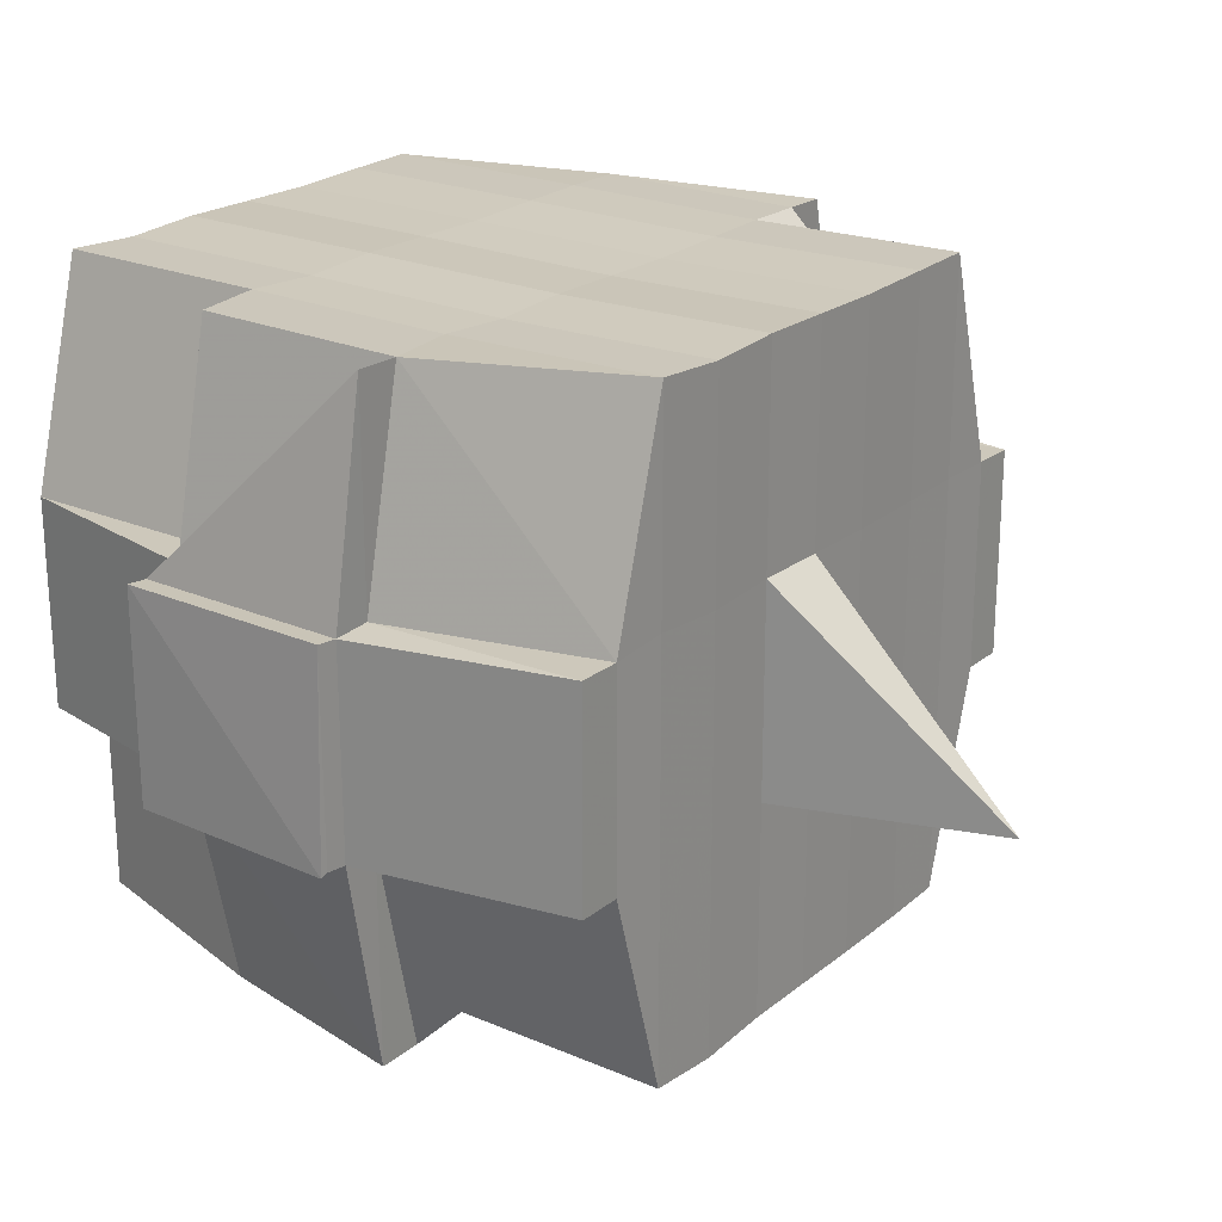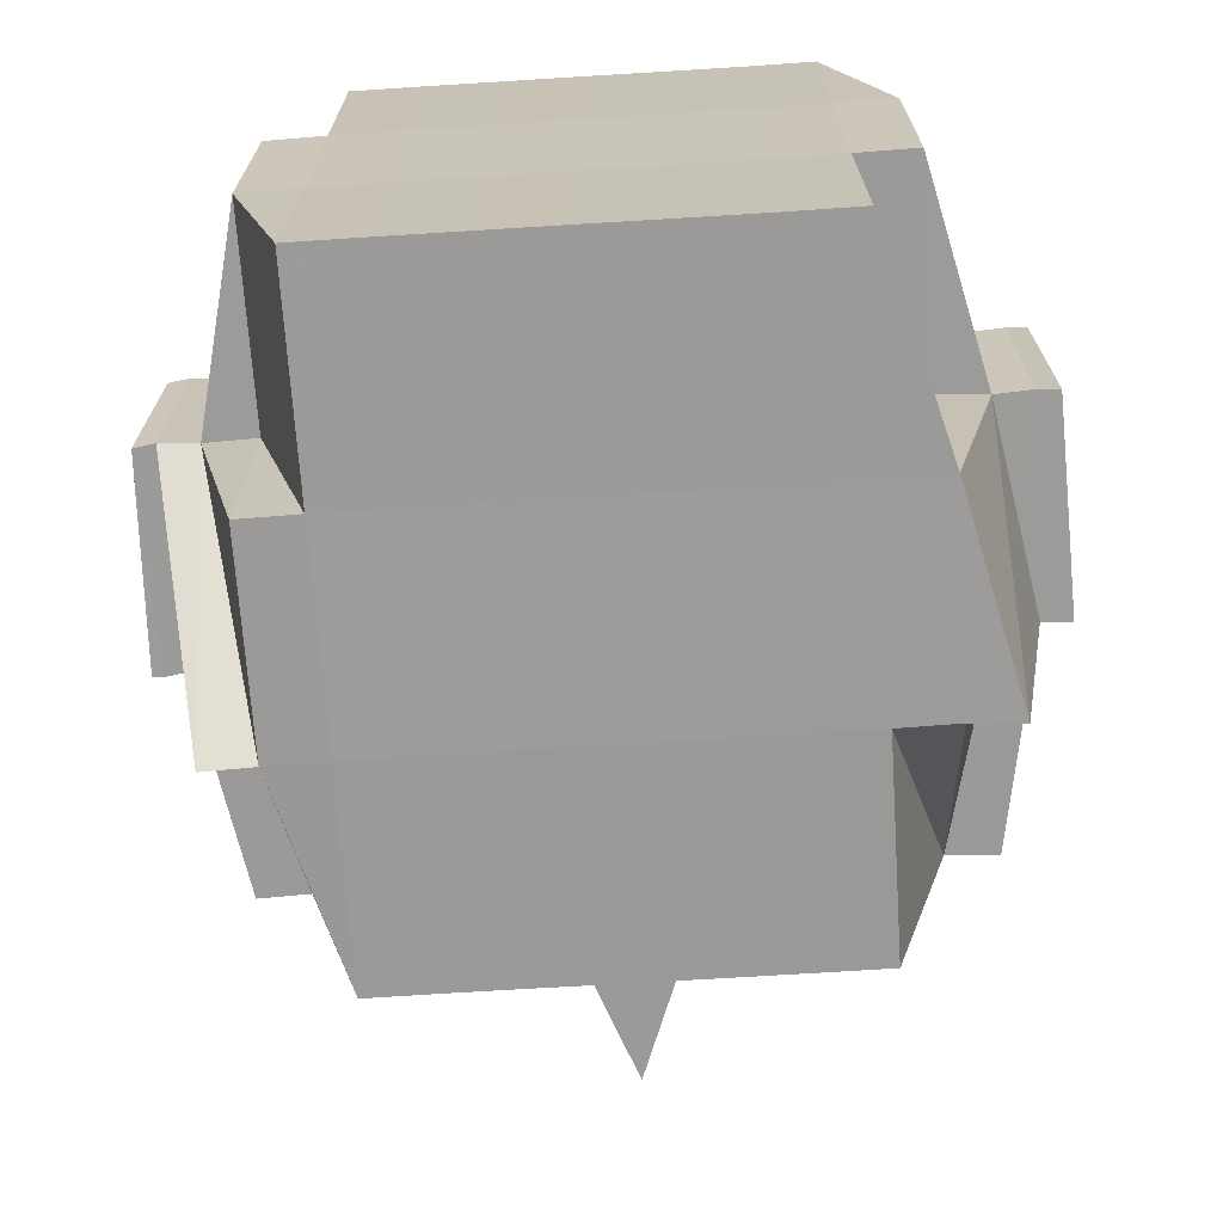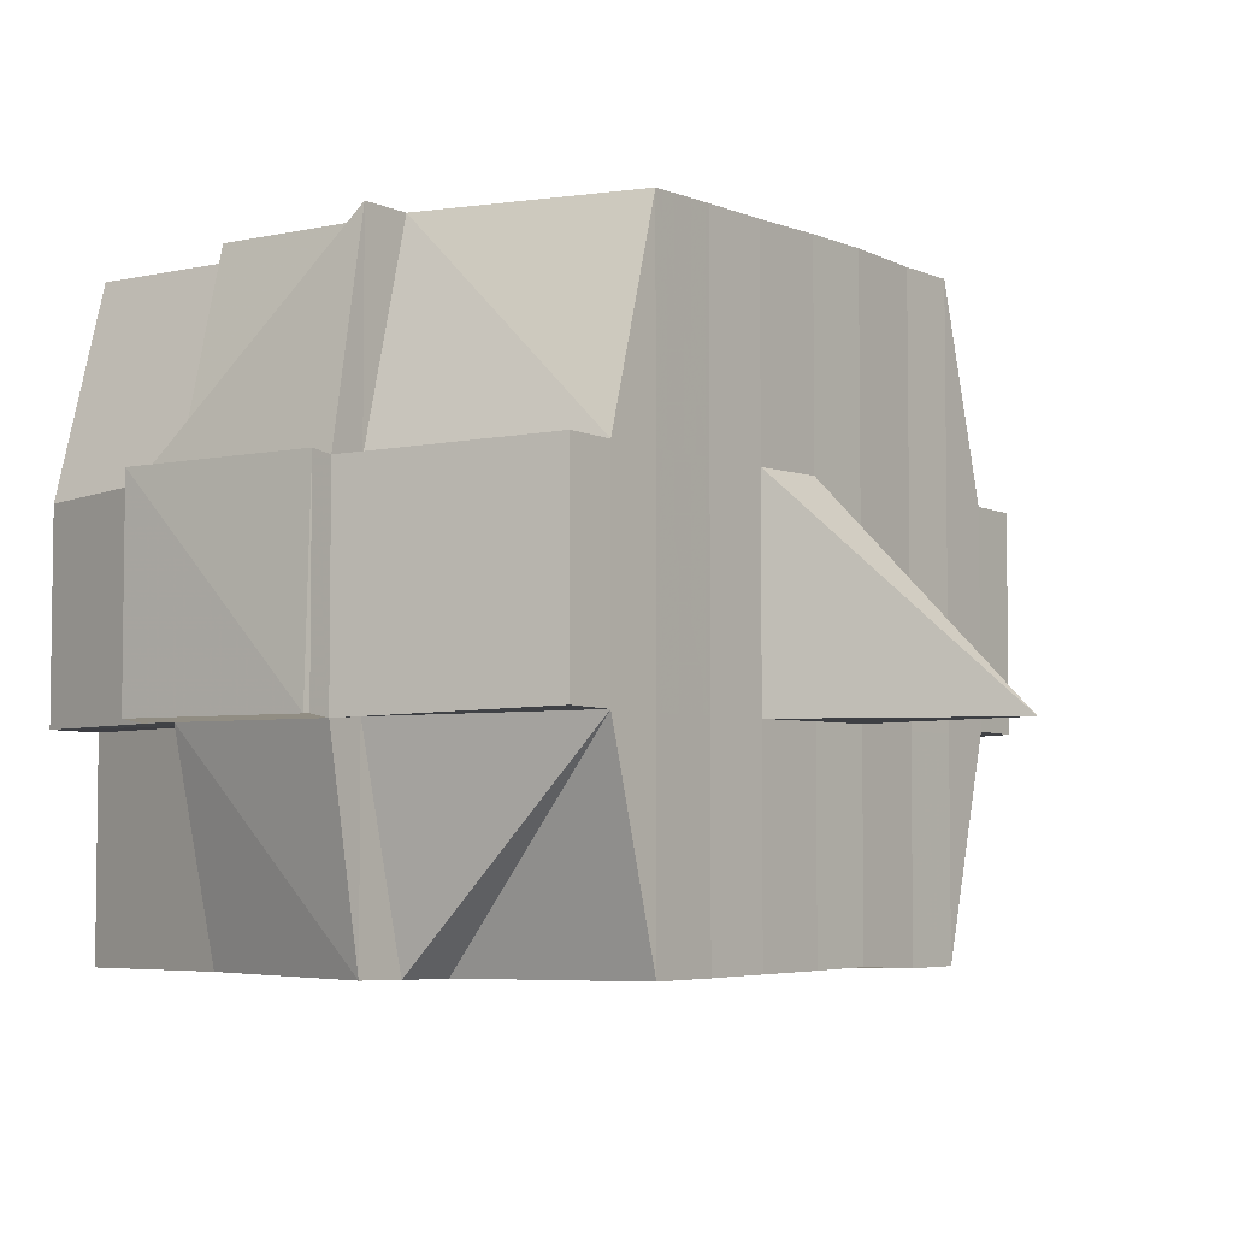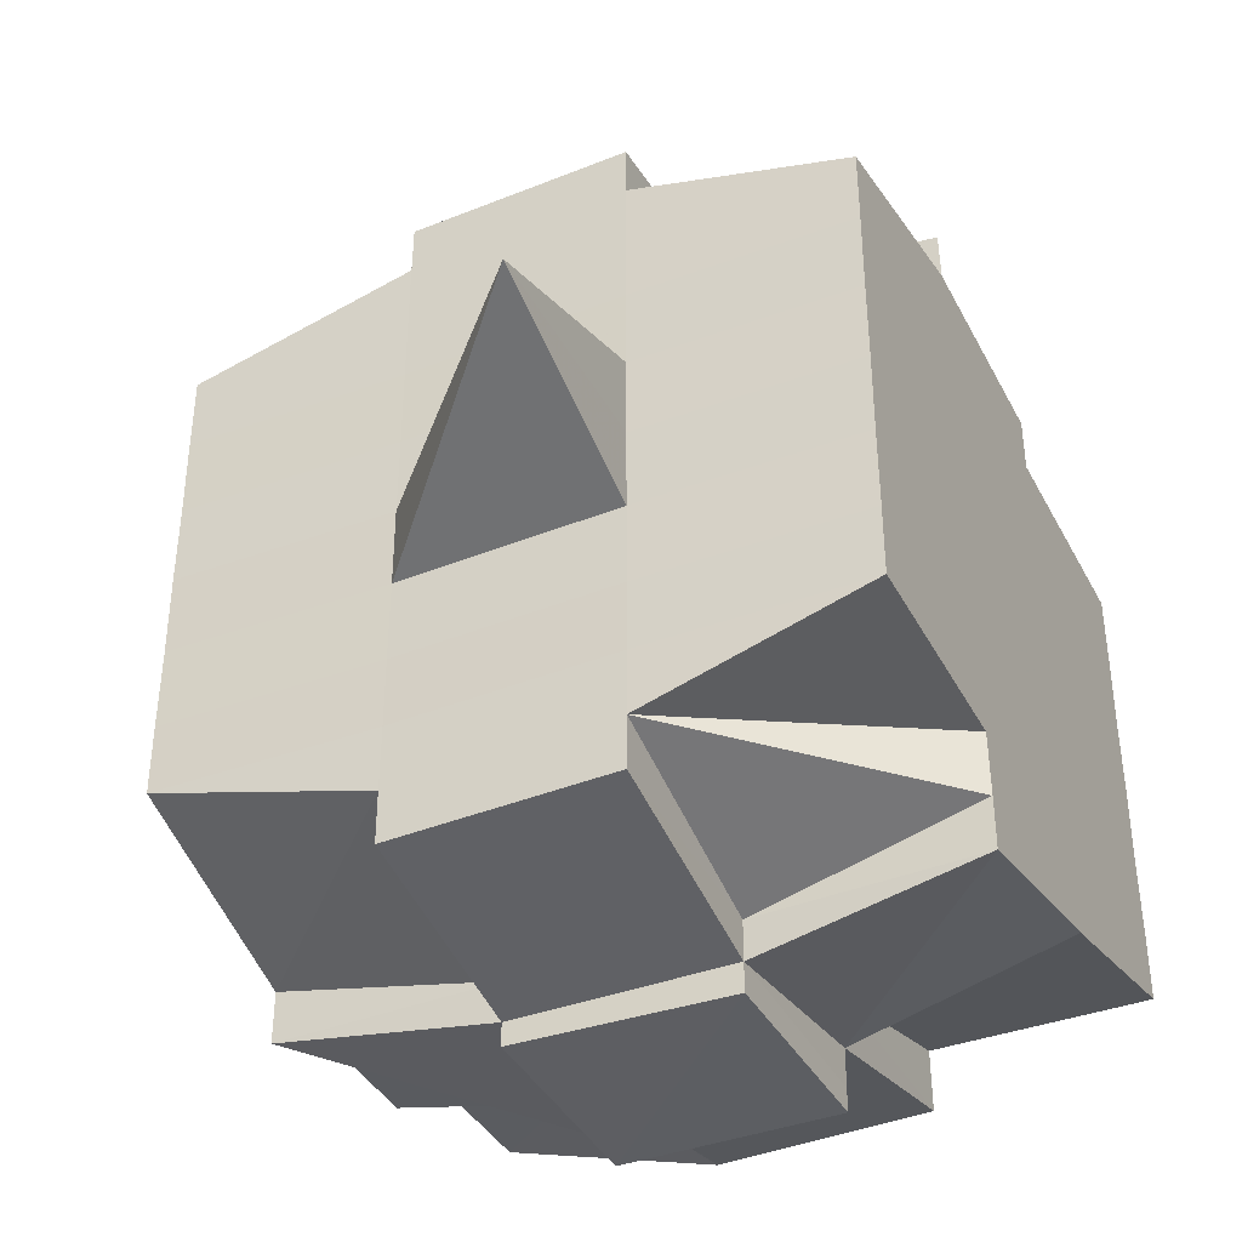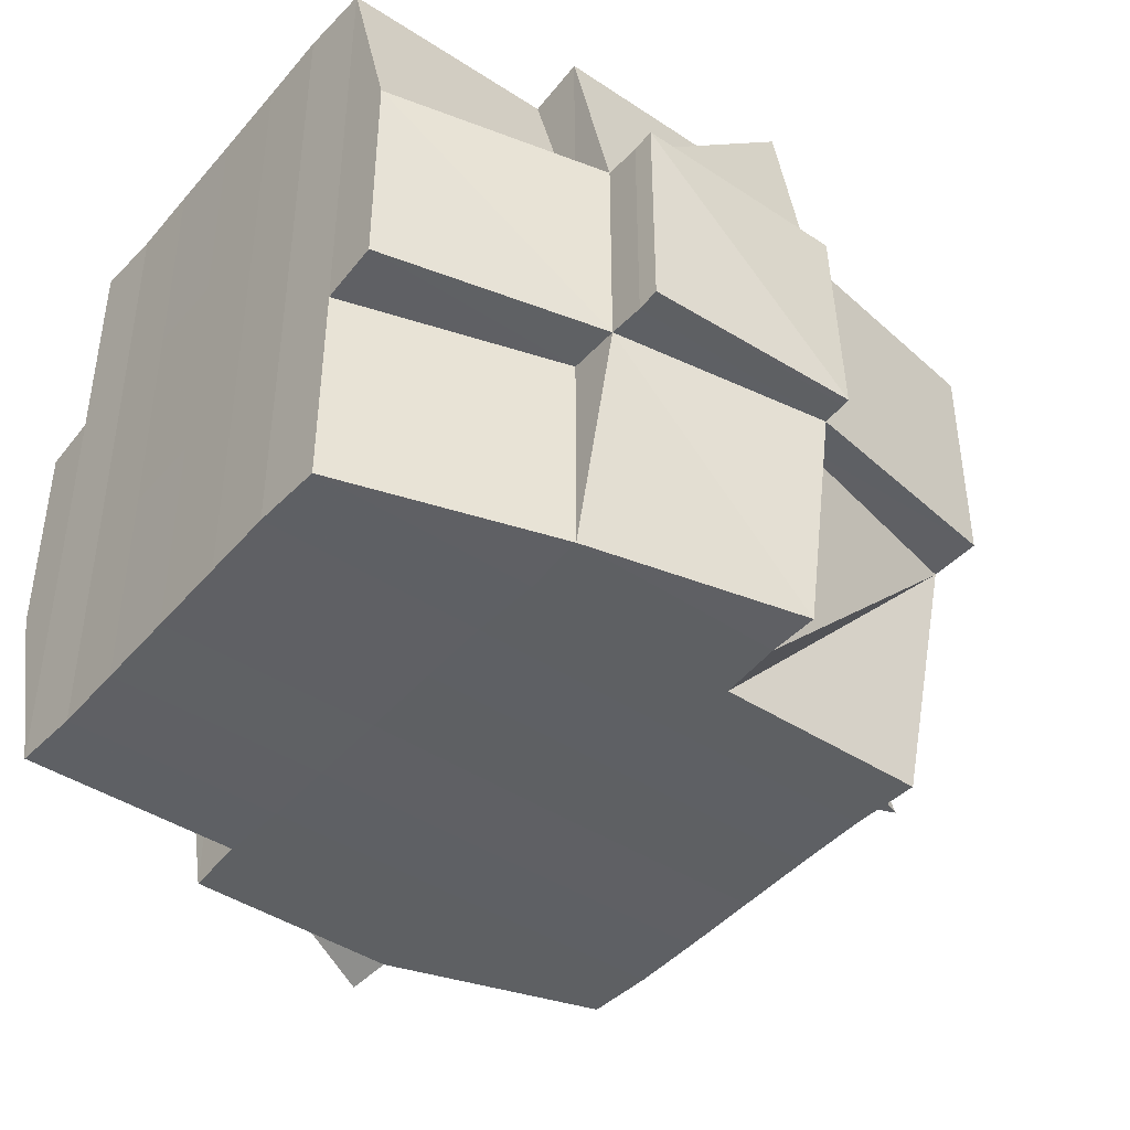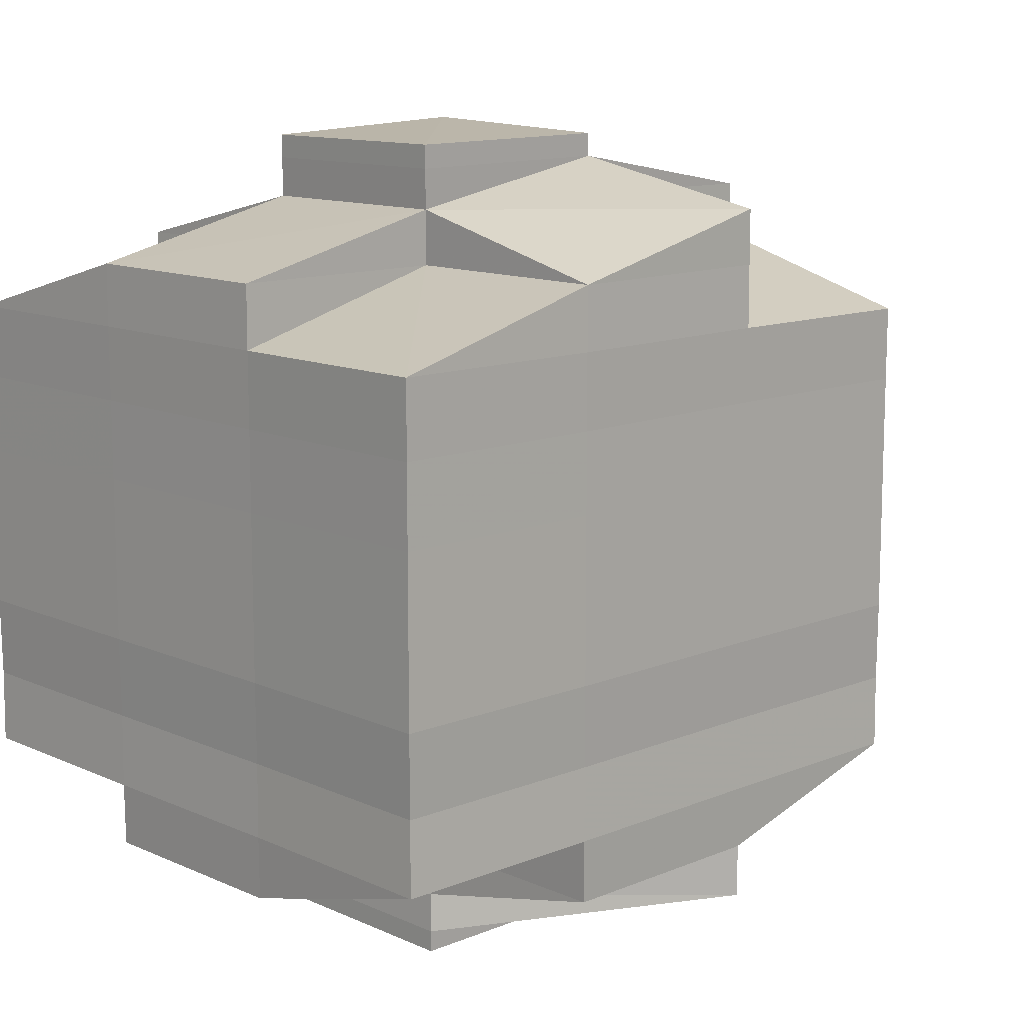
<metadata>
{"format":"obj","ext":"obj","renderer":"f3d","projection":"perspective","resolution":1024,"background":"white","views":[{"elev":22.4,"azim":-143.8,"up":"+Y"},{"elev":-69.5,"azim":93.8,"up":"+Y"},{"elev":-4.8,"azim":-142.8,"up":"+Y"},{"elev":-39.5,"azim":-64.6,"up":"+Z"},{"elev":-43.4,"azim":142.2,"up":"+Y"},{"elev":12.2,"azim":136.2,"up":"+Z"}]}
</metadata>
<code>
o 4171
v 2236 1898 10.69
v 2236 1898 10.69
v 2236 1898 10.69
v 2236 1898 10.69
v 2236 1898 10.69
v 2236 1898 10.69
v 2236 1898 10.69
v 2236 1898 10.69
v 2236 1898 10.69
v 2236 1898 10.69
v 2236 1898 10.69
v 2236 1898 10.69
v 2236 1898 10.69
v 2236 1898 10.69
v 2236 1898 10.69
v 2236 1898 10.69
v 2236 1898 10.69
v 2236 1898 10.69
v 2236 1898 10.68
v 2236 1898 10.68
v 2236 1898 10.69
v 2236 1898 10.69
v 2236 1898 10.68
v 2236 1898 10.69
v 2236 1898 10.69
v 2236 1898 10.69
v 2236 1898 10.68
v 2236 1898 10.69
v 2236 1898 10.69
v 2236 1898 10.68
v 2236 1898 10.68
v 2236 1898 10.69
v 2236 1898 10.69
v 2236 1898 10.69
v 2236 1898 10.69
v 2236 1898 10.69
v 2236 1898 10.68
v 2236 1898 10.68
v 2236 1898 10.68
v 2236 1898 10.68
v 2236 1898 10.68
v 2236 1898 10.68
v 2236 1898 10.68
v 2236 1898 10.69
v 2236 1898 10.68
v 2236 1898 10.68
v 2236 1898 10.68
v 2236 1898 10.69
v 2236 1898 10.69
v 2236 1898 10.69
v 2236 1898 10.69
v 2236 1898 10.69
v 2236 1898 10.68
v 2236 1898 10.69
v 2236 1898 10.69
v 2236 1898 10.69
v 2236 1898 10.69
v 2236 1898 10.69
v 2236 1898 10.69
v 2236 1898 10.69
v 2236 1898 10.69
v 2236 1898 10.69
v 2236 1898 10.68
v 2236 1898 10.68
v 2236 1898 10.68
v 2236 1898 10.68
v 2236 1898 10.68
v 2236 1898 10.68
v 2236 1898 10.68
v 2236 1898 10.68
v 2236 1898 10.68
v 2236 1898 10.67
v 2236 1898 10.68
v 2236 1898 10.68
v 2236 1898 10.68
v 2236 1898 10.68
v 2236 1898 10.67
v 2236 1898 10.67
v 2236 1898 10.67
v 2236 1898 10.68
v 2236 1898 10.68
v 2236 1898 10.68
v 2236 1898 10.68
v 2236 1898 10.67
v 2236 1898 10.67
v 2236 1898 10.68
v 2236 1898 10.67
v 2236 1898 10.67
v 2236 1898 10.67
v 2236 1898 10.67
v 2236 1898 10.67
v 2236 1898 10.67
v 2236 1898 10.67
v 2236 1898 10.66
v 2236 1898 10.67
v 2236 1898 10.66
v 2236 1898 10.66
v 2236 1898 10.67
v 2236 1898 10.67
v 2236 1898 10.66
v 2236 1898 10.67
v 2236 1898 10.66
v 2236 1898 10.66
v 2236 1898 10.67
v 2236 1898 10.66
v 2236 1898 10.66
v 2236 1898 10.66
v 2236 1898 10.66
v 2236 1898 10.66
v 2236 1898 10.66
v 2236 1898 10.66
v 2236 1898 10.66
v 2236 1898 10.65
v 2236 1898 10.65
v 2236 1898 10.66
v 2236 1898 10.66
v 2236 1898 10.66
v 2236 1898 10.66
v 2236 1898 10.65
v 2236 1898 10.65
v 2236 1898 10.65
v 2236 1898 10.65
v 2236 1898 10.65
v 2236 1898 10.66
v 2236 1898 10.66
v 2236 1898 10.65
v 2236 1898 10.65
v 2236 1898 10.65
v 2236 1898 10.65
v 2236 1898 10.65
v 2236 1898 10.65
v 2236 1898 10.65
v 2236 1898 10.65
v 2236 1898 10.65
v 2236 1898 10.65
v 2236 1898 10.65
v 2236 1898 10.65
v 2236 1898 10.65
v 2236 1898 10.65
v 2236 1898 10.66
v 2236 1898 10.66
v 2236 1898 10.65
v 2236 1898 10.65
v 2236 1898 10.65
v 2236 1898 10.66
v 2236 1898 10.65
v 2236 1898 10.65
v 2236 1898 10.65
v 2236 1898 10.65
v 2236 1898 10.65
v 2236 1898 10.65
v 2236 1898 10.66
v 2236 1898 10.66
v 2236 1898 10.66
v 2236 1898 10.66
v 2236 1898 10.67
v 2236 1898 10.66
v 2236 1898 10.67
v 2236 1898 10.67
v 2236 1898 10.67
v 2236 1898 10.67
v 2236 1898 10.67
v 2236 1898 10.67
v 2236 1898 10.68
v 2236 1898 10.66
v 2236 1898 10.66
v 2236 1898 10.67
v 2236 1898 10.66
v 2236 1898 10.66
v 2236 1898 10.66
v 2236 1898 10.66
v 2236 1898 10.66
v 2236 1898 10.67
v 2236 1898 10.66
v 2236 1898 10.65
v 2236 1898 10.65
v 2236 1898 10.66
v 2236 1898 10.66
v 2236 1898 10.66
v 2236 1898 10.65
v 2236 1898 10.66
v 2236 1898 10.65
v 2236 1898 10.65
v 2236 1898 10.65
v 2236 1898 10.65
v 2236 1898 10.66
v 2236 1898 10.66
v 2236 1898 10.66
v 2236 1898 10.66
v 2236 1898 10.65
v 2236 1898 10.66
v 2236 1898 10.66
v 2236 1898 10.66
v 2236 1898 10.66
v 2236 1898 10.66
v 2236 1898 10.66
v 2236 1898 10.66
v 2236 1898 10.66
v 2236 1898 10.66
v 2236 1898 10.66
v 2236 1898 10.66
v 2236 1898 10.66
v 2236 1898 10.67
v 2236 1898 10.66
v 2236 1898 10.66
v 2236 1898 10.67
v 2236 1898 10.67
v 2236 1898 10.67
v 2236 1898 10.67
v 2236 1898 10.67
v 2236 1898 10.67
v 2236 1898 10.67
v 2236 1898 10.67
v 2236 1898 10.67
v 2236 1898 10.67
v 2236 1898 10.67
v 2236 1898 10.68
v 2236 1898 10.67
v 2236 1898 10.67
v 2236 1898 10.67
v 2236 1898 10.68
v 2236 1898 10.68
v 2236 1898 10.68
v 2236 1898 10.68
v 2236 1898 10.68
v 2236 1898 10.68
v 2236 1898 10.68
v 2236 1898 10.68
v 2236 1898 10.68
v 2236 1898 10.68
v 2236 1898 10.68
v 2236 1898 10.68
v 2236 1898 10.67
v 2236 1898 10.68
v 2236 1898 10.68
v 2236 1898 10.68
v 2236 1898 10.68
v 2236 1898 10.69
v 2236 1898 10.69
v 2236 1898 10.68
v 2236 1898 10.68
v 2236 1898 10.69
v 2236 1898 10.69
v 2236 1898 10.69
v 2236 1898 10.69
v 2236 1898 10.69
v 2236 1898 10.68
v 2236 1898 10.68
v 2236 1898 10.68
v 2236 1898 10.68
v 2236 1898 10.68
v 2236 1898 10.68
v 2236 1898 10.67
v 2236 1898 10.68
v 2236 1898 10.67
v 2236 1898 10.67
v 2236 1898 10.67
v 2236 1898 10.67
v 2236 1898 10.67
v 2236 1898 10.67
v 2236 1898 10.68
v 2236 1898 10.68
v 2236 1898 10.68
v 2236 1898 10.68
v 2236 1898 10.69
v 2236 1898 10.68
v 2236 1898 10.68
v 2236 1898 10.68
v 2236 1898 10.68
v 2236 1898 10.68
v 2236 1898 10.68
v 2236 1898 10.68
v 2236 1898 10.68
v 2236 1898 10.68
v 2236 1898 10.68
v 2236 1898 10.68
v 2236 1898 10.68
v 2236 1898 10.68
v 2236 1898 10.67
v 2236 1898 10.67
v 2236 1898 10.67
v 2236 1898 10.67
v 2236 1898 10.67
v 2236 1898 10.67
v 2236 1898 10.67
v 2236 1898 10.67
v 2236 1898 10.67
v 2236 1898 10.67
v 2236 1898 10.67
v 2236 1898 10.67
v 2236 1898 10.67
v 2236 1898 10.67
v 2236 1898 10.67
v 2236 1898 10.66
v 2236 1898 10.67
v 2236 1898 10.67
v 2236 1898 10.66
v 2236 1898 10.66
v 2236 1898 10.66
v 2236 1898 10.66
v 2236 1898 10.66
v 2236 1898 10.66
v 2236 1898 10.66
v 2236 1898 10.66
v 2236 1898 10.66
v 2236 1898 10.66
v 2236 1898 10.66
v 2236 1898 10.65
v 2236 1898 10.65
v 2236 1898 10.66
v 2236 1898 10.65
v 2236 1898 10.66
v 2236 1898 10.65
v 2236 1898 10.65
v 2236 1898 10.65
v 2236 1898 10.65
v 2236 1898 10.69
v 2236 1898 10.69
v 2236 1898 10.69
v 2236 1898 10.69
v 2236 1898 10.69
v 2236 1898 10.69
v 2236 1898 10.69
v 2236 1898 10.69
v 2236 1898 10.68
v 2236 1898 10.69
v 2236 1898 10.68
v 2236 1898 10.68
v 2236 1898 10.69
v 2236 1898 10.68
v 2236 1898 10.68
v 2236 1898 10.67
v 2236 1898 10.67
v 2236 1898 10.67
v 2236 1898 10.67
v 2236 1898 10.67
v 2236 1898 10.66
v 2236 1898 10.66
v 2236 1898 10.66
v 2236 1898 10.66
v 2236 1898 10.66
v 2236 1898 10.66
v 2236 1898 10.66
v 2236 1898 10.65
v 2236 1898 10.66
v 2236 1898 10.66
v 2236 1898 10.66
v 2236 1898 10.65
v 2236 1898 10.65
v 2236 1898 10.66
v 2236 1898 10.65
v 2236 1898 10.65
v 2236 1898 10.65
v 2236 1898 10.65
v 2236 1898 10.65
v 2236 1898 10.65
v 2236 1898 10.65
v 2236 1898 10.65
v 2236 1898 10.65
v 2236 1898 10.65
v 2236 1898 10.65
f 1 2 3
f 4 5 2
f 6 7 5
f 8 6 9
f 10 11 3
f 12 13 10
f 13 14 15
f 15 16 11
f 17 18 16
f 19 20 18
f 21 22 4
f 22 23 24
f 25 21 26
f 27 19 28
f 29 30 28
f 28 31 32
f 33 32 34
f 35 36 34
f 27 37 19
f 37 38 31
f 39 37 27
f 40 39 27
f 41 39 42
f 43 40 44
f 45 46 43
f 40 47 48
f 49 40 50
f 49 48 51
f 52 53 49
f 54 51 55
f 56 57 54
f 58 57 59
f 56 60 61
f 57 62 60
f 63 64 62
f 65 66 64
f 63 65 67
f 68 65 69
f 70 71 65
f 71 72 73
f 74 73 65
f 65 73 75
f 73 76 75
f 75 76 46
f 73 77 76
f 72 78 77
f 79 77 73
f 76 80 81
f 82 81 83
f 77 84 76
f 84 85 80
f 76 84 86
f 77 87 84
f 88 87 77
f 78 89 87
f 87 90 84
f 90 91 85
f 84 90 92
f 87 93 90
f 89 94 93
f 95 93 87
f 94 96 97
f 93 98 90
f 90 98 99
f 93 97 98
f 100 97 93
f 98 101 91
f 97 102 98
f 102 103 101
f 98 102 104
f 97 105 102
f 106 105 97
f 105 107 102
f 106 108 109
f 107 110 103
f 102 107 111
f 107 112 110
f 113 114 112
f 115 116 107
f 117 118 107
f 118 119 116
f 120 121 113
f 121 122 123
f 124 120 125
f 126 113 125
f 122 127 128
f 129 128 130
f 125 131 108
f 132 130 131
f 133 127 134
f 135 133 132
f 136 134 137
f 138 135 139
f 140 138 141
f 142 137 143
f 144 143 145
f 146 147 142
f 147 148 149
f 150 149 151
f 152 145 153
f 152 153 154
f 155 154 156
f 155 152 157
f 158 156 159
f 160 159 161
f 158 155 162
f 163 161 164
f 165 155 158
f 166 152 155
f 165 166 155
f 167 165 158
f 166 168 152
f 168 141 152
f 169 166 165
f 169 168 166
f 170 171 165
f 172 168 169
f 173 170 167
f 174 165 167
f 172 175 168
f 176 175 177
f 178 172 169
f 179 172 178
f 175 180 181
f 182 183 180
f 184 183 185
f 178 186 187
f 188 189 178
f 189 190 191
f 192 190 193
f 194 190 195
f 196 195 197
f 198 193 199
f 200 178 174
f 201 178 200
f 198 201 202
f 202 201 200
f 200 187 203
f 204 205 202
f 202 200 206
f 206 203 207
f 206 200 208
f 209 202 206
f 111 202 209
f 210 204 209
f 209 206 211
f 211 207 212
f 211 206 213
f 214 209 211
f 104 209 214
f 215 210 214
f 214 211 216
f 216 212 217
f 216 211 218
f 219 214 216
f 99 214 219
f 220 215 219
f 219 216 221
f 221 217 38
f 221 216 222
f 223 219 221
f 92 219 223
f 224 220 223
f 223 221 37
f 37 221 225
f 39 223 37
f 226 224 39
f 86 223 39
f 222 227 228
f 229 228 230
f 231 232 228
f 232 233 227
f 228 227 234
f 228 234 235
f 19 228 235
f 234 236 235
f 235 236 237
f 235 237 238
f 239 240 238
f 238 241 242
f 243 242 244
f 245 246 244
f 236 247 237
f 237 247 248
f 234 249 236
f 227 249 234
f 249 164 250
f 251 252 247
f 227 253 249
f 218 253 227
f 253 163 249
f 249 163 254
f 253 255 163
f 213 255 253
f 233 256 253
f 256 173 255
f 255 257 258
f 167 259 257
f 255 167 260
f 208 167 255
f 254 261 247
f 247 262 263
f 264 263 265
f 247 261 266
f 267 268 265
f 269 270 268
f 271 272 265
f 273 274 272
f 275 276 271
f 266 277 276
f 261 277 266
f 277 278 274
f 252 279 261
f 261 280 277
f 279 281 280
f 282 280 261
f 283 284 282
f 284 285 286
f 286 287 280
f 281 288 287
f 280 289 277
f 280 287 289
f 277 289 74
f 289 290 278
f 287 291 289
f 289 291 79
f 291 292 290
f 287 293 291
f 162 293 287
f 288 294 293
f 293 295 291
f 291 295 88
f 295 296 292
f 293 297 295
f 157 297 293
f 294 298 297
f 297 299 295
f 295 299 95
f 299 300 296
f 297 301 299
f 298 302 301
f 303 301 297
f 301 304 299
f 299 304 100
f 304 305 300
f 304 306 305
f 301 307 304
f 307 125 304
f 141 307 301
f 141 308 307
f 309 308 310
f 308 311 312
f 313 314 311
f 315 314 316
f 317 318 319
f 318 320 321
f 317 322 323
f 324 325 326
f 327 328 329
f 330 331 328
f 332 333 334
f 335 336 333
f 337 338 339
f 340 341 342
f 343 344 341
f 345 346 347
f 348 349 350
f 351 352 349
f 353 354 352
f 119 355 351
f 355 353 356
f 123 356 351
f 357 358 359
f 359 360 361

</code>
